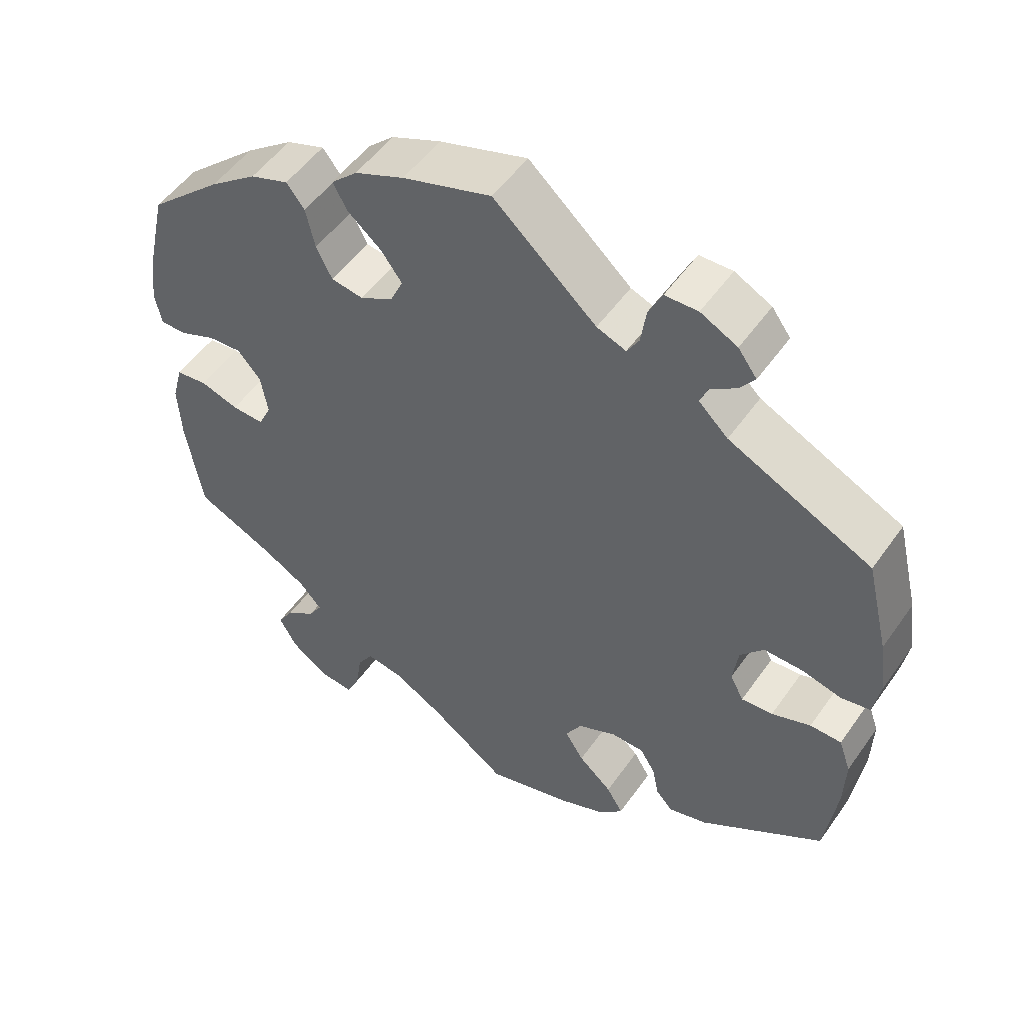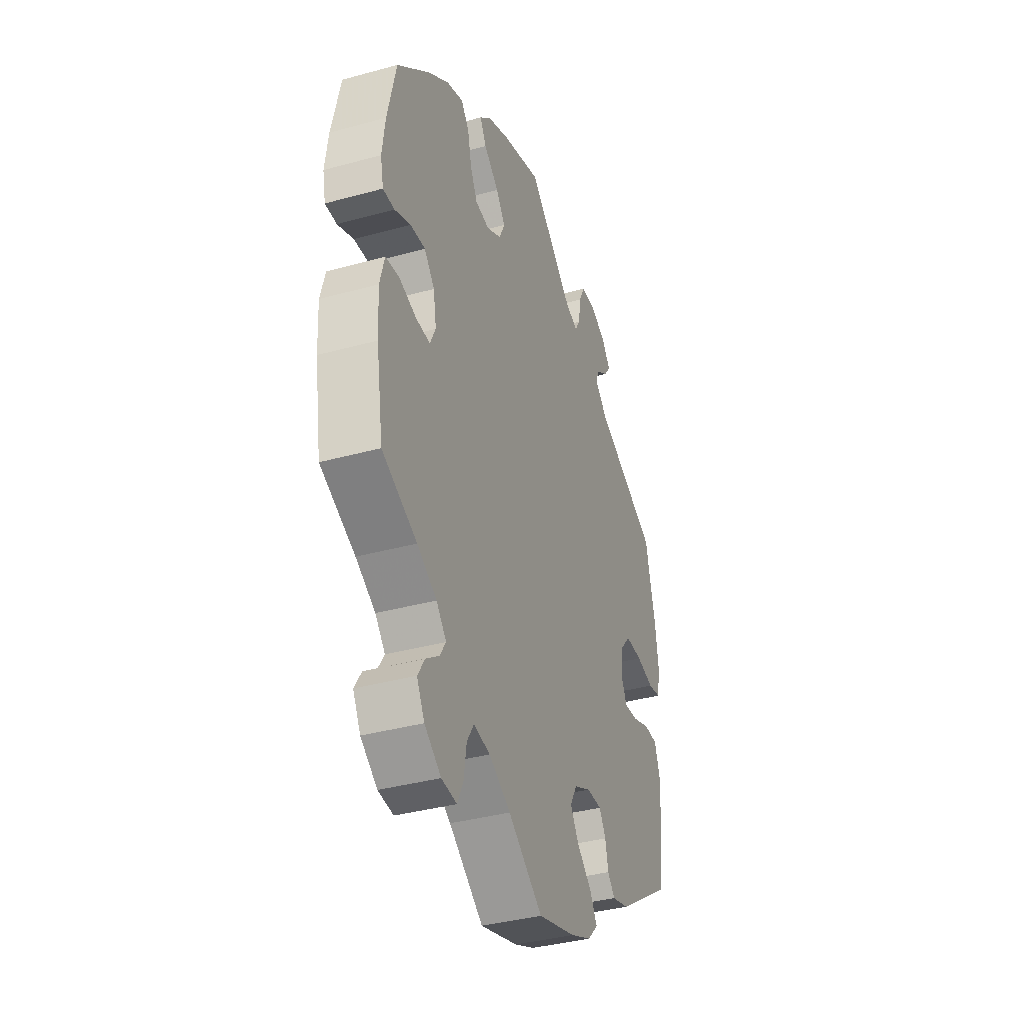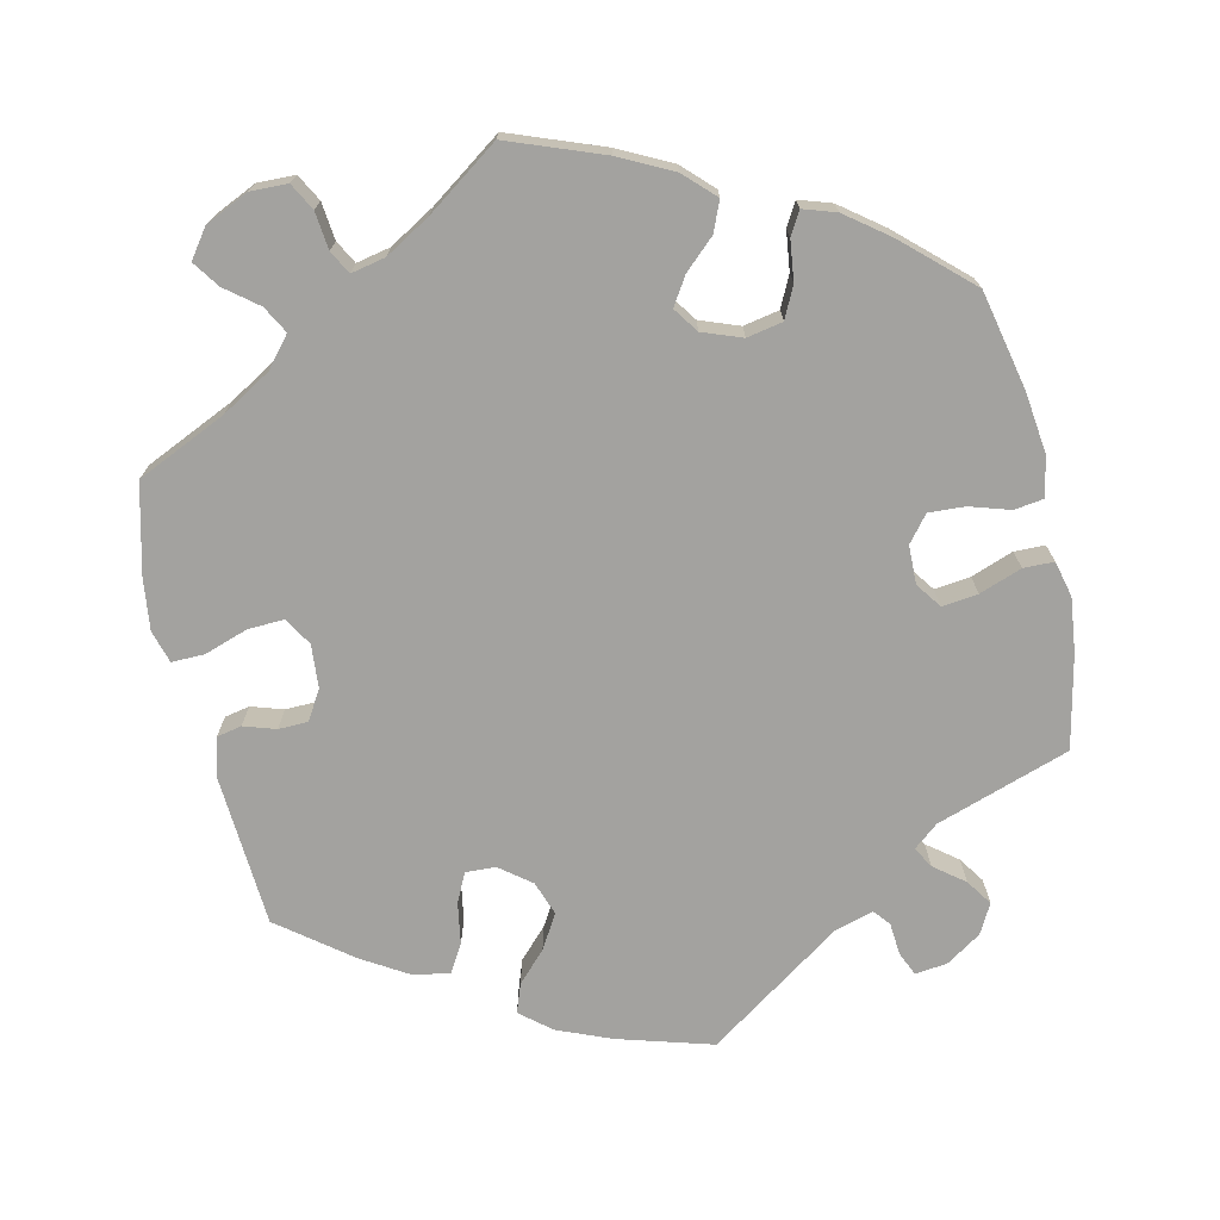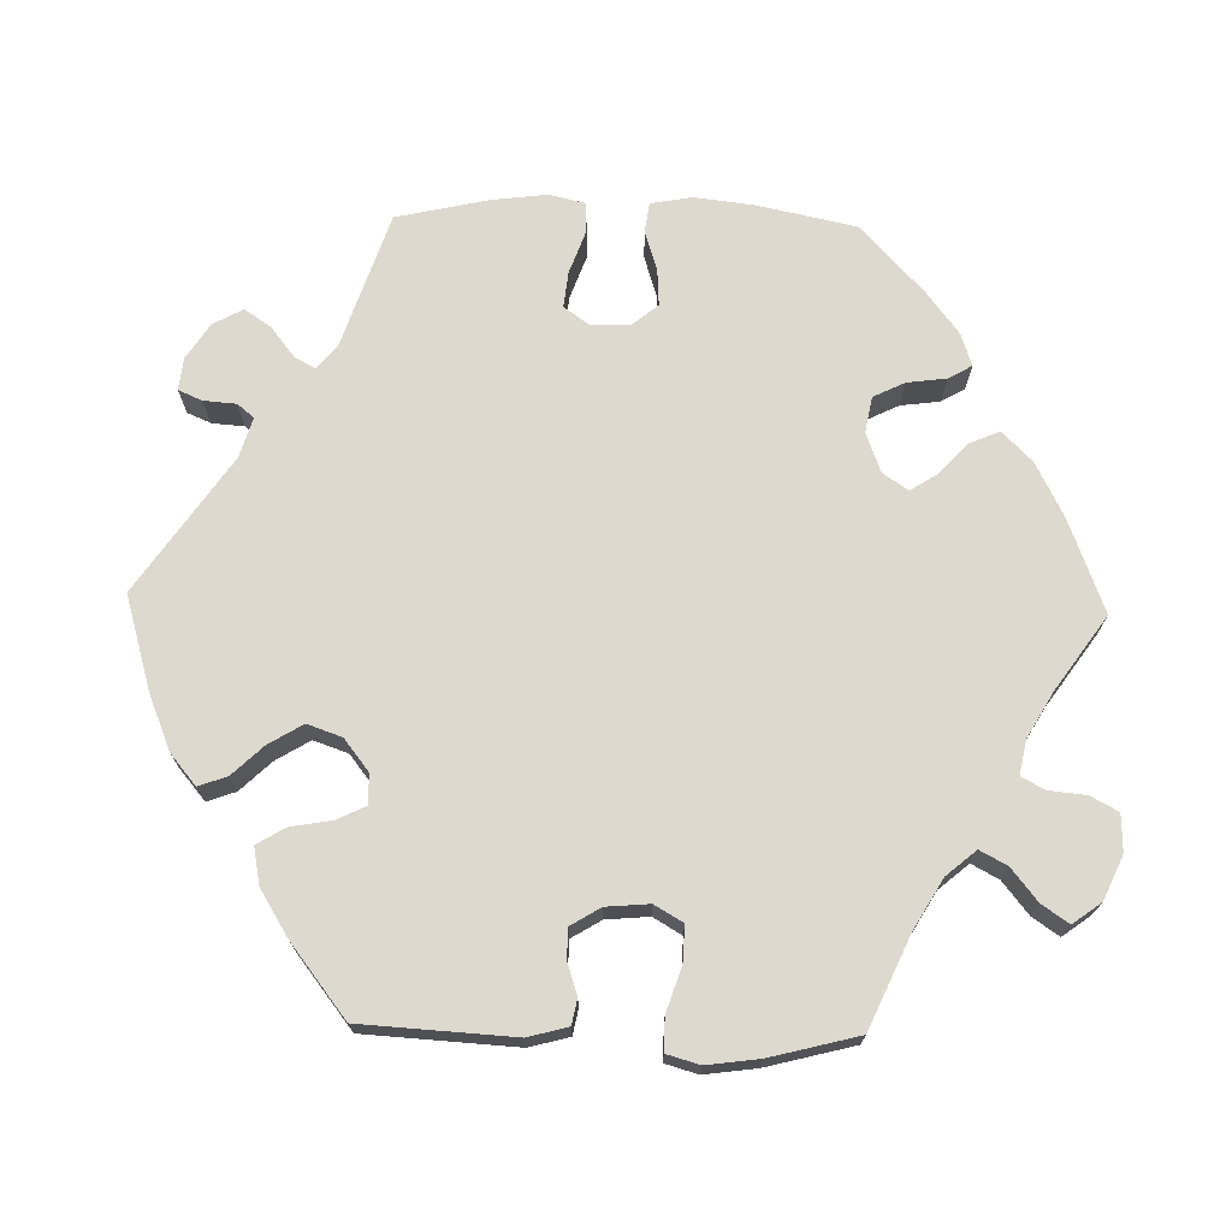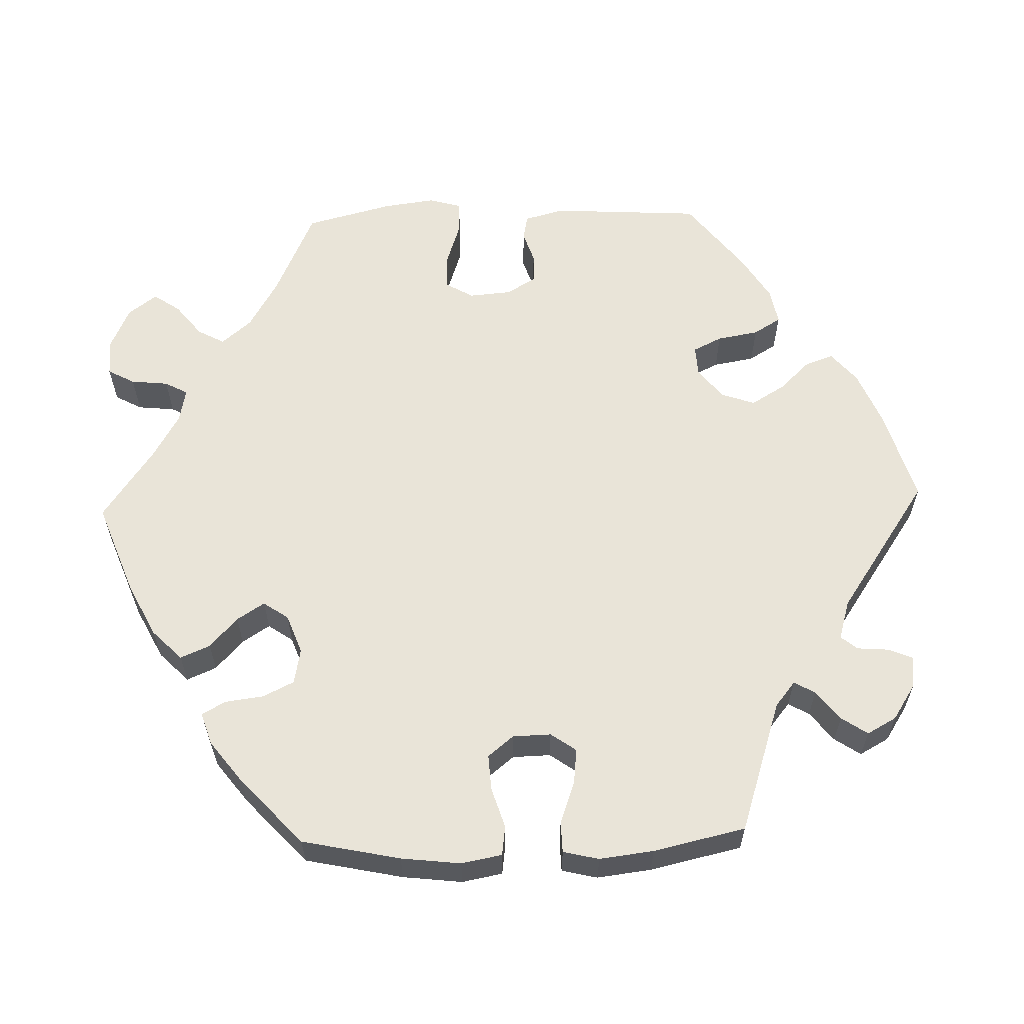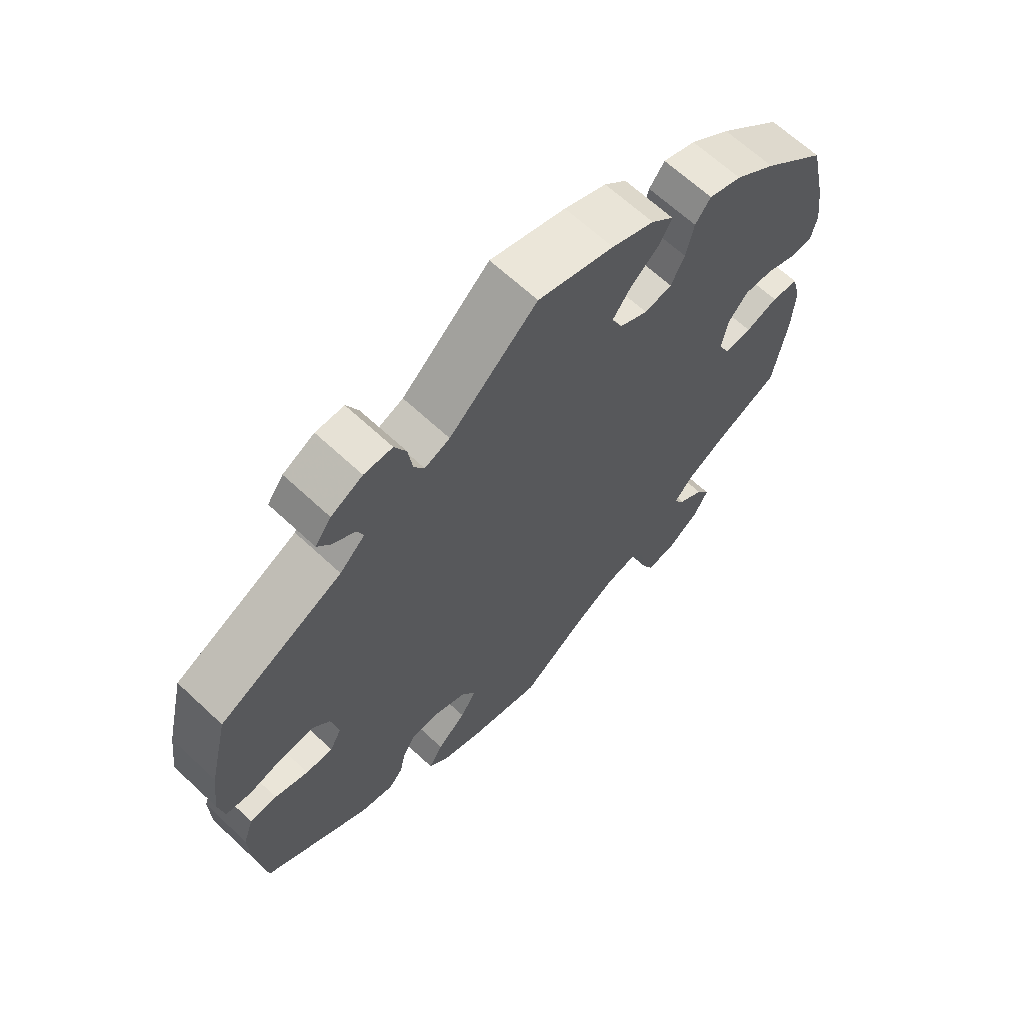
<metadata>
{"format":"obj","ext":"obj","renderer":"f3d","projection":"perspective","resolution":1024,"background":"white","views":[{"elev":51.8,"azim":34.1,"up":"+Z"},{"elev":-37.3,"azim":-70.5,"up":"+Z"},{"elev":-72.4,"azim":-107.0,"up":"+Y"},{"elev":71.4,"azim":151.3,"up":"+Y"},{"elev":60.4,"azim":-31.8,"up":"+Y"},{"elev":65.5,"azim":133.2,"up":"+Z"}]}
</metadata>
<code>
v 0.137 0.07 0.456
v 0.176 0.07 0.441
v 0.192 0.07 0.468
v 0.199 0.07 0.517
v 0.217 0.07 0.554
v 0.261 0.07 0.555
v 0.31 0.07 0.53
v 0.335 0.07 0.496
v 0.315 0.07 0.469
v 0.28 0.07 0.445
v 0.27 0.07 0.419
v 0.309 0.07 0.382
v 0.5 0.07 0.29
v 0.53 0.07 0.165
v 0.54 0.07 0.089
v 0.531 0.07 0.038
v 0.492 0.07 0.031
v 0.439 0.07 0.044
v 0.387 0.07 0.045
v 0.356 0.07 0.009
v 0.349 0.07 -0.042
v 0.367 0.07 -0.077
v 0.409 0.07 -0.074
v 0.461 0.07 -0.055
v 0.503 0.07 -0.056
v 0.519 0.07 -0.102
v 0.517 0.07 -0.172
v 0.501 0.07 -0.289
v 0.336 0.07 -0.398
v 0.284 0.07 -0.412
v 0.262 0.07 -0.387
v 0.253 0.07 -0.344
v 0.233 0.07 -0.311
v 0.188 0.07 -0.31
v 0.137 0.07 -0.334
v 0.116 0.07 -0.371
v 0.141 0.07 -0.411
v 0.186 0.07 -0.451
v 0.208 0.07 -0.488
v 0.177 0.07 -0.52
v 0.114 0.07 -0.546
v 0 0.07 -0.578
v -0.104 0.07 -0.503
v -0.169 0.07 -0.466
v -0.219 0.07 -0.457
v -0.24 0.07 -0.491
v -0.248 0.07 -0.544
v -0.266 0.07 -0.582
v -0.312 0.07 -0.577
v -0.362 0.07 -0.541
v -0.385 0.07 -0.498
v -0.364 0.07 -0.464
v -0.324 0.07 -0.435
v -0.306 0.07 -0.406
v -0.336 0.07 -0.372
v -0.395 0.07 -0.338
v -0.5 0.07 -0.289
v -0.521 0.07 -0.159
v -0.525 0.07 -0.082
v -0.511 0.07 -0.029
v -0.469 0.07 -0.024
v -0.418 0.07 -0.04
v -0.375 0.07 -0.042
v -0.358 0.07 -0.006
v -0.367 0.07 0.048
v -0.398 0.07 0.084
v -0.443 0.07 0.081
v -0.491 0.07 0.061
v -0.526 0.07 0.061
v -0.535 0.07 0.105
v -0.526 0.07 0.174
v -0.5 0.07 0.289
v -0.402 0.07 0.377
v -0.339 0.07 0.424
v -0.288 0.07 0.442
v -0.264 0.07 0.411
v -0.252 0.07 0.357
v -0.231 0.07 0.315
v -0.188 0.07 0.308
v -0.144 0.07 0.332
v -0.127 0.07 0.369
v -0.155 0.07 0.407
v -0.2 0.07 0.445
v -0.219 0.07 0.48
v -0.184 0.07 0.513
v -0.118 0.07 0.541
v 0 0.07 0.578
v 0.137 0 0.456
v 0.176 0 0.441
v 0.192 0 0.468
v 0.199 0 0.517
v 0.217 0 0.554
v 0.261 0 0.555
v 0.31 0 0.53
v 0.335 0 0.496
v 0.315 0 0.469
v 0.28 0 0.445
v 0.27 0 0.419
v 0.309 0 0.382
v 0.5 0 0.29
v 0.53 0 0.165
v 0.54 0 0.089
v 0.531 0 0.038
v 0.492 0 0.031
v 0.439 0 0.044
v 0.387 0 0.045
v 0.356 0 0.009
v 0.349 0 -0.042
v 0.367 0 -0.077
v 0.409 0 -0.074
v 0.461 0 -0.055
v 0.503 0 -0.056
v 0.519 0 -0.102
v 0.517 0 -0.172
v 0.501 0 -0.289
v 0.336 0 -0.398
v 0.284 0 -0.412
v 0.262 0 -0.387
v 0.253 0 -0.344
v 0.233 0 -0.311
v 0.188 0 -0.31
v 0.137 0 -0.334
v 0.116 0 -0.371
v 0.141 0 -0.411
v 0.186 0 -0.451
v 0.208 0 -0.488
v 0.177 0 -0.52
v 0.114 0 -0.546
v 0 0 -0.578
v -0.104 0 -0.503
v -0.169 0 -0.466
v -0.219 0 -0.457
v -0.24 0 -0.491
v -0.248 0 -0.544
v -0.266 0 -0.582
v -0.312 0 -0.577
v -0.362 0 -0.541
v -0.385 0 -0.498
v -0.364 0 -0.464
v -0.324 0 -0.435
v -0.306 0 -0.406
v -0.336 0 -0.372
v -0.395 0 -0.338
v -0.5 0 -0.289
v -0.521 0 -0.159
v -0.525 0 -0.082
v -0.511 0 -0.029
v -0.469 0 -0.024
v -0.418 0 -0.04
v -0.375 0 -0.042
v -0.358 0 -0.006
v -0.367 0 0.048
v -0.398 0 0.084
v -0.443 0 0.081
v -0.491 0 0.061
v -0.526 0 0.061
v -0.535 0 0.105
v -0.526 0 0.174
v -0.5 0 0.289
v -0.402 0 0.377
v -0.339 0 0.424
v -0.288 0 0.442
v -0.264 0 0.411
v -0.252 0 0.357
v -0.231 0 0.315
v -0.188 0 0.308
v -0.144 0 0.332
v -0.127 0 0.369
v -0.155 0 0.407
v -0.2 0 0.445
v -0.219 0 0.48
v -0.184 0 0.513
v -0.118 0 0.541
v 0 0 0.578
f 86 87 1
f 85 86 1 2
f 82 83 84 85
f 81 82 85 2
f 80 81 2
f 79 80 2
f 74 75 76 77
f 74 77 78
f 73 74 78
f 72 73 78
f 71 72 78 79
f 67 68 69 70
f 66 67 70 71
f 59 60 61 62
f 59 62 63
f 56 57 58 59
f 55 56 59 63
f 54 55 63 64
f 50 51 52 53
f 50 53 54
f 49 50 54
f 46 47 48 49
f 45 46 49 54
f 44 45 54 64
f 40 41 42 43
f 37 38 39 40
f 36 37 40 43
f 35 36 43 44
f 29 30 31 32
f 29 32 33
f 28 29 33
f 27 28 33 34
f 23 24 25 26
f 22 23 26 27
f 15 16 17 18
f 15 18 19
f 12 13 14 15
f 11 12 15 19
f 7 8 9 10
f 7 10 11
f 6 7 11
f 3 4 5 6
f 2 3 6 11
f 66 71 79 2
f 35 44 64 65
f 34 35 65 66
f 22 27 34 66
f 21 22 66
f 20 21 66 2
f 2 11 19 20
f 88 174 173
f 89 88 173 172
f 172 171 170 169
f 89 172 169 168
f 89 168 167
f 89 167 166
f 164 163 162 161
f 165 164 161
f 165 161 160
f 165 160 159
f 166 165 159 158
f 157 156 155 154
f 158 157 154 153
f 149 148 147 146
f 150 149 146
f 146 145 144 143
f 150 146 143 142
f 151 150 142 141
f 140 139 138 137
f 141 140 137
f 141 137 136
f 136 135 134 133
f 141 136 133 132
f 151 141 132 131
f 130 129 128 127
f 127 126 125 124
f 130 127 124 123
f 131 130 123 122
f 119 118 117 116
f 120 119 116
f 120 116 115
f 121 120 115 114
f 113 112 111 110
f 114 113 110 109
f 105 104 103 102
f 106 105 102
f 102 101 100 99
f 106 102 99 98
f 97 96 95 94
f 98 97 94
f 98 94 93
f 93 92 91 90
f 98 93 90 89
f 89 166 158 153
f 152 151 131 122
f 153 152 122 121
f 153 121 114 109
f 153 109 108
f 89 153 108 107
f 107 106 98 89
f 1 88 89 2
f 2 89 90 3
f 3 90 91 4
f 4 91 92 5
f 5 92 93 6
f 6 93 94 7
f 7 94 95 8
f 8 95 96 9
f 9 96 97 10
f 10 97 98 11
f 11 98 99 12
f 12 99 100 13
f 13 100 101 14
f 14 101 102 15
f 15 102 103 16
f 16 103 104 17
f 17 104 105 18
f 18 105 106 19
f 19 106 107 20
f 20 107 108 21
f 21 108 109 22
f 22 109 110 23
f 23 110 111 24
f 24 111 112 25
f 25 112 113 26
f 26 113 114 27
f 27 114 115 28
f 28 115 116 29
f 29 116 117 30
f 30 117 118 31
f 31 118 119 32
f 32 119 120 33
f 33 120 121 34
f 34 121 122 35
f 35 122 123 36
f 36 123 124 37
f 37 124 125 38
f 38 125 126 39
f 39 126 127 40
f 40 127 128 41
f 41 128 129 42
f 42 129 130 43
f 43 130 131 44
f 44 131 132 45
f 45 132 133 46
f 46 133 134 47
f 47 134 135 48
f 48 135 136 49
f 49 136 137 50
f 50 137 138 51
f 51 138 139 52
f 52 139 140 53
f 53 140 141 54
f 54 141 142 55
f 55 142 143 56
f 56 143 144 57
f 57 144 145 58
f 58 145 146 59
f 59 146 147 60
f 60 147 148 61
f 61 148 149 62
f 62 149 150 63
f 63 150 151 64
f 64 151 152 65
f 65 152 153 66
f 66 153 154 67
f 67 154 155 68
f 68 155 156 69
f 69 156 157 70
f 70 157 158 71
f 71 158 159 72
f 72 159 160 73
f 73 160 161 74
f 74 161 162 75
f 75 162 163 76
f 76 163 164 77
f 77 164 165 78
f 78 165 166 79
f 79 166 167 80
f 80 167 168 81
f 81 168 169 82
f 82 169 170 83
f 83 170 171 84
f 84 171 172 85
f 85 172 173 86
f 86 173 174 87
f 87 174 88 1

</code>
